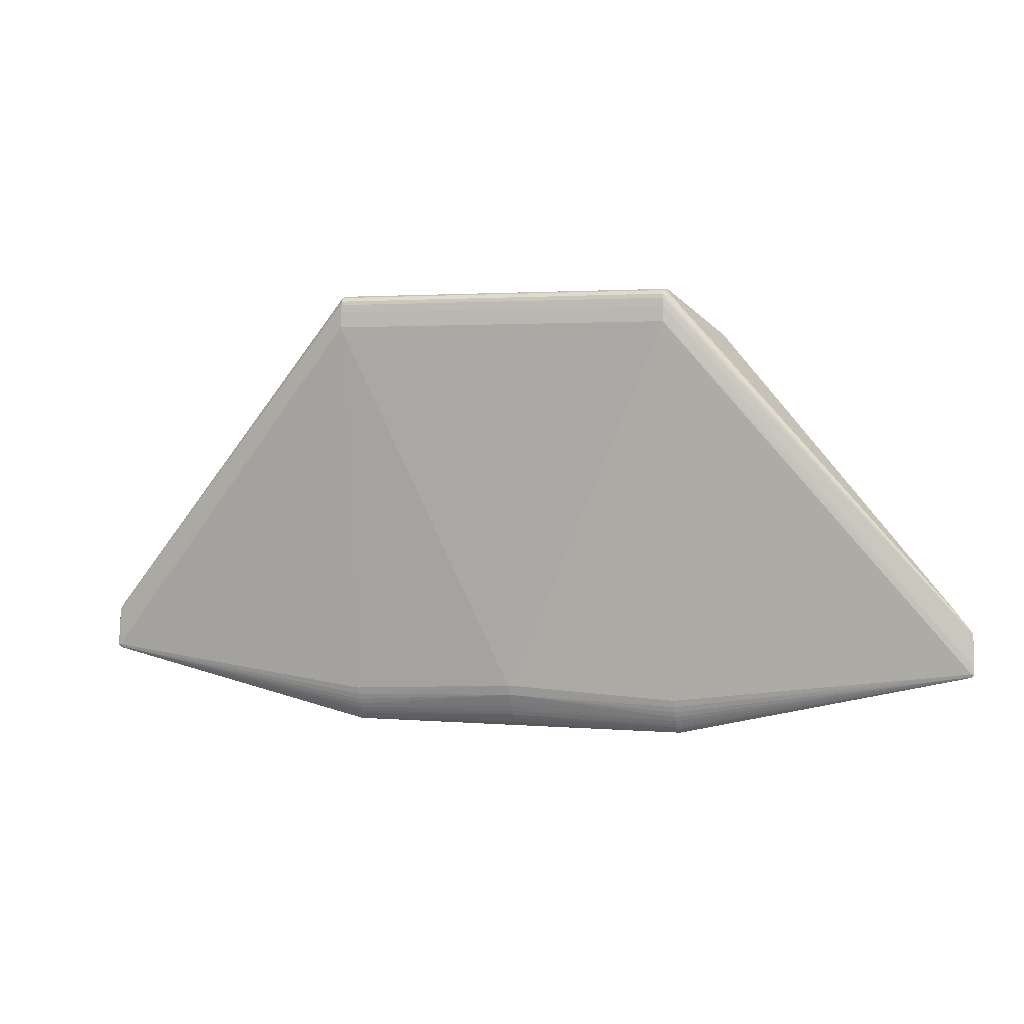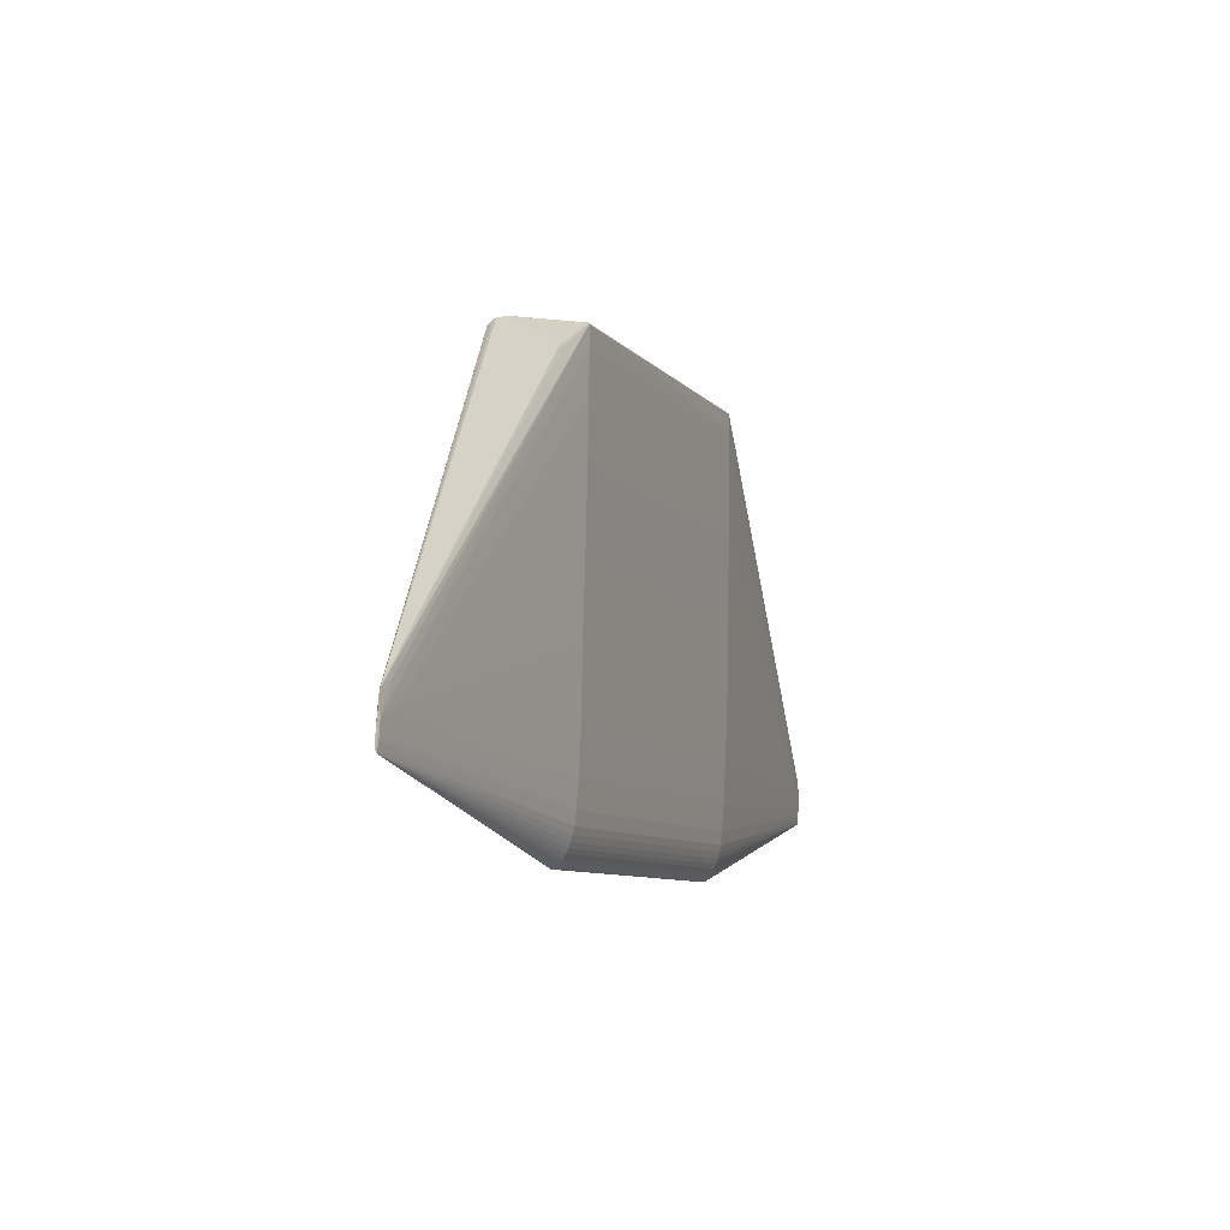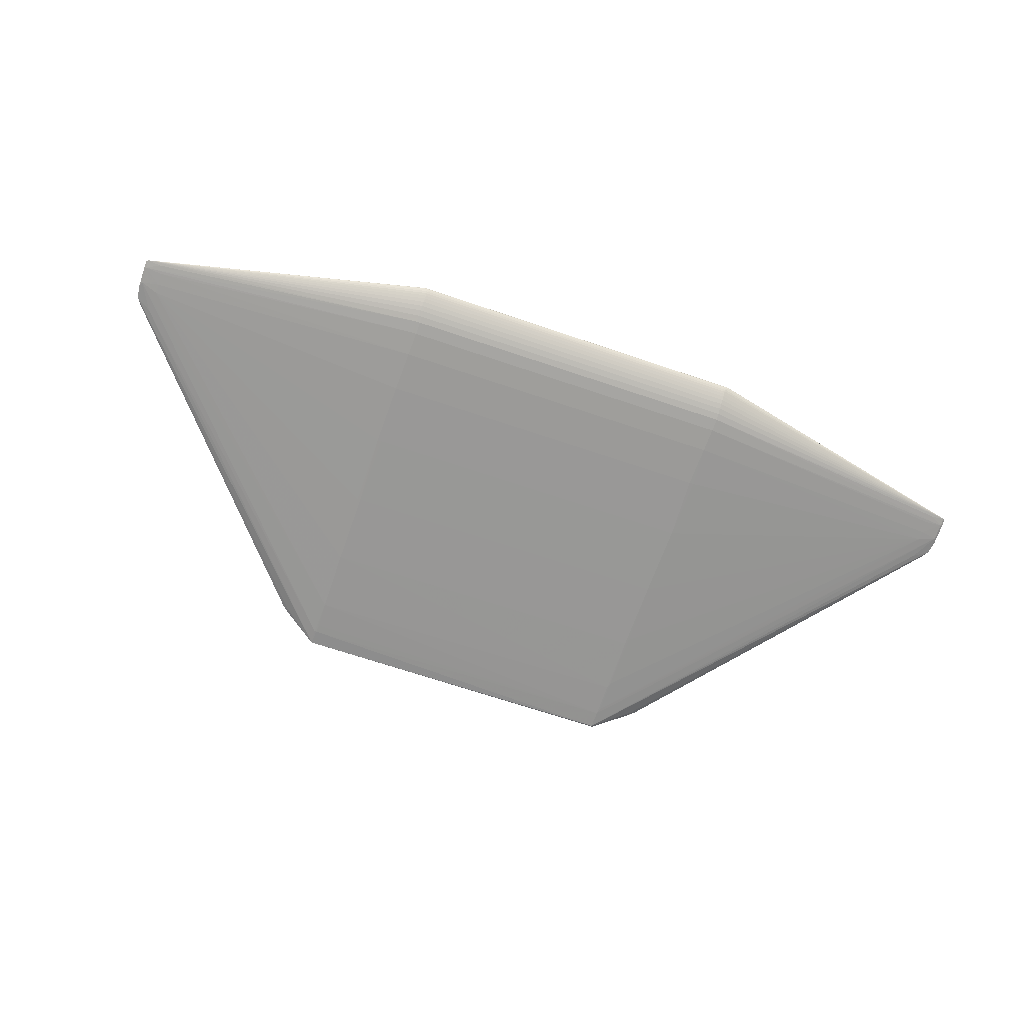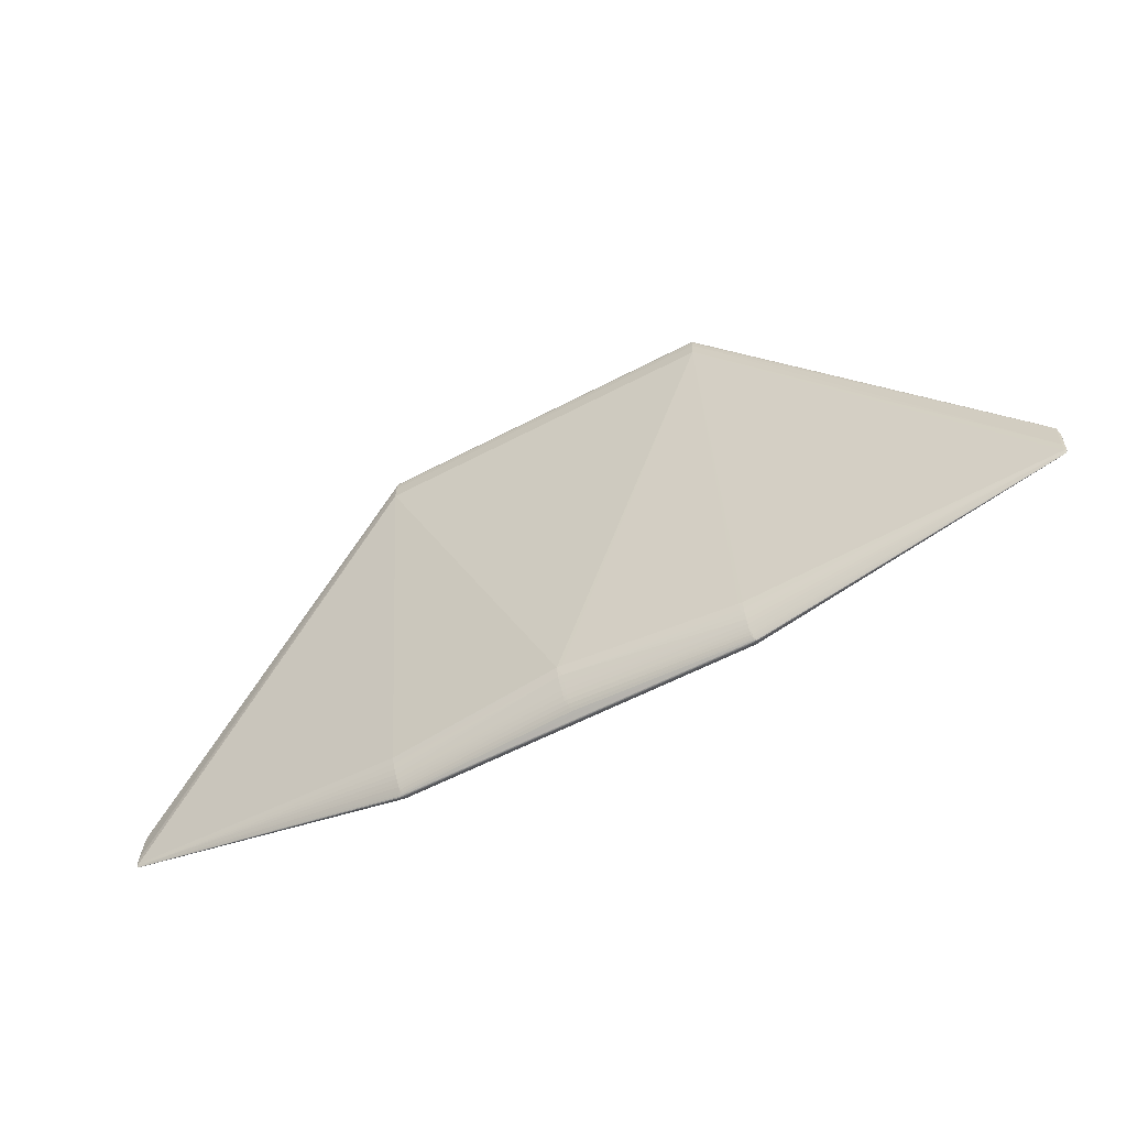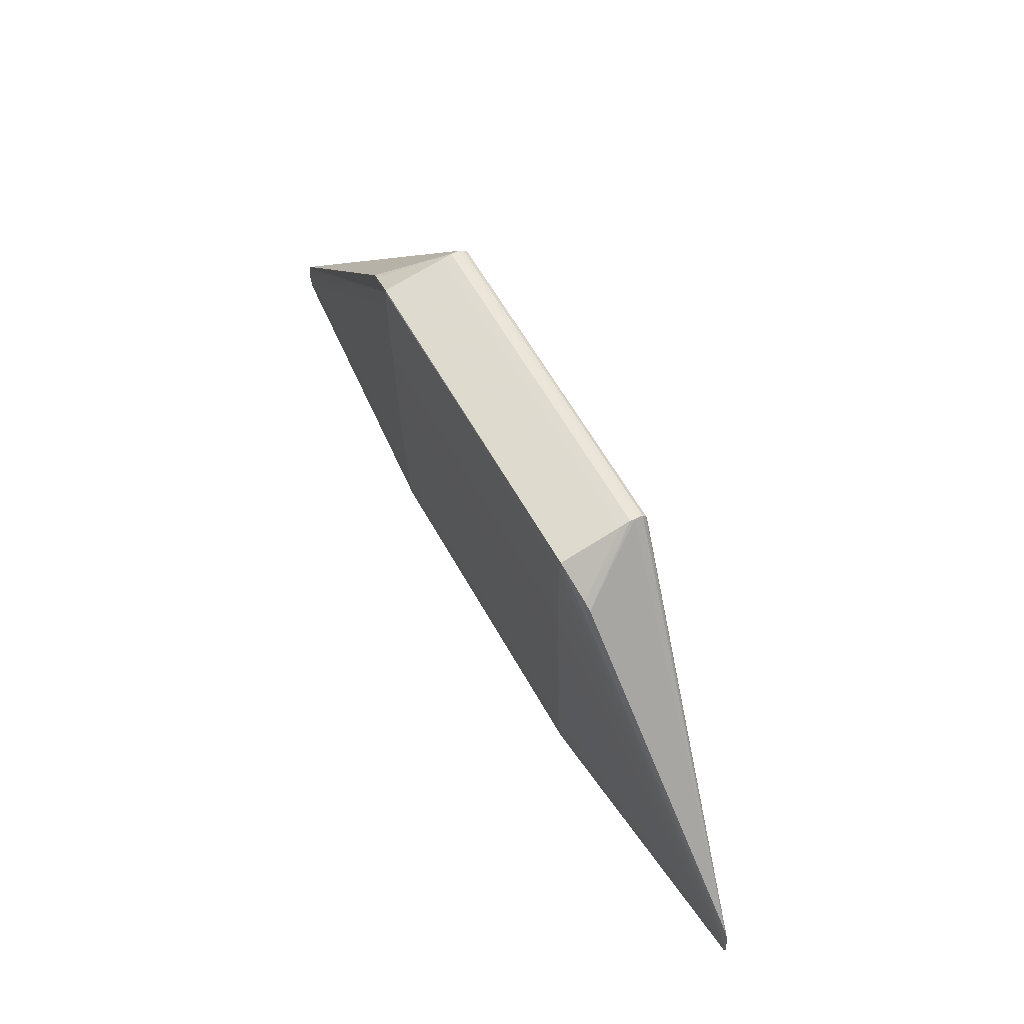
<metadata>
{"format":"obj","ext":"obj","renderer":"f3d","projection":"perspective","resolution":1024,"background":"white","views":[{"elev":2.3,"azim":17.9,"up":"+Y"},{"elev":-8.2,"azim":111.9,"up":"+Y"},{"elev":-67.1,"azim":-18.8,"up":"+Z"},{"elev":-56.8,"azim":28.9,"up":"+Y"},{"elev":60.3,"azim":-119.0,"up":"+Y"}]}
</metadata>
<code>
v 0.1842 -0.2069 -0.002745
v 0.184 -0.1989 -0.009297
v 0.1821 -0.1778 0.01798
v 0.1846 -0.1796 -0.01765
v 0.1824 -0.08934 -0.02443
v -0.1835 -0.2078 0.002197
v -0.1871 -0.2077 -0.001879
v -0.1836 -0.1985 0.009053
v -0.1843 -0.1783 0.01799
v -0.1817 -0.1801 -0.01765
v -0.184 -0.08985 -0.02442
v -0.0007847 -0.1982 0.0129
v -0.000757 -0.1782 0.02389
v 0.1861 -0.2037 0.005298
v 0.1839 -0.2042 -0.005494
v 0.1842 -0.1909 -0.01359
v 0.1846 -0.159 -0.02097
v 0.1843 0.1924 -0.03072
v 0.1857 -0.207 0.002544
v 0.1862 -0.2072 -0.001908
v -0.1834 -0.2042 0.005367
v -0.1856 -0.2048 -0.005361
v -0.1839 -0.19 0.01355
v -0.1821 -0.1914 -0.01358
v -0.1817 -0.1595 -0.02096
v -0.1861 0.05693 -0.02804
v -0.1865 -0.2075 0.002117
v -0.1846 -0.2077 -0.002322
v -0.0006457 -0.1899 0.01801
v -0.0005716 -0.1602 0.03033
v -0.1839 0.2711 0.05181
v 0.4929 -0.08155 0.0003794
v 0.4992 -0.09716 0.0003704
v 0.4978 -0.1091 -0.0005982
v 0.4978 -0.1214 0.003001
v 0.4978 -0.127 0.0004116
v 0.4978 -0.132 0.003214
v 0.4992 -0.1344 0.001962
v 0.493 -0.1369 0.001605
v -0.4928 -0.08291 0.0004004
v -0.4991 -0.09854 0.0003917
v -0.4977 -0.1104 -0.0005769
v -0.4999 -0.1183 0.001338
v -0.4976 -0.1228 0.003022
v -0.4976 -0.1284 0.0004329
v -0.4976 -0.1334 0.003236
v -0.499 -0.1358 0.001983
v -0.4927 -0.1383 0.001626
v 0.229 0.2259 -0.0225
v -0.2298 0.2253 -0.02249
v 0.1835 -0.2082 -0.0003865
v 0.1858 -0.2082 0.0003029
v 0.1878 -0.208 0.0005715
v -0.1875 -0.2086 0.0003627
v -0.1854 -0.2087 0.0002291
v -0.1829 -0.2087 -0.0003787
v -0.1806 -0.2087 0.0003108
v 0.1823 0.2658 0.06544
v -0.183 0.2649 0.06546
v 0.1871 -0.2055 0.003702
v 0.1848 -0.198 0.009076
v 0.182 -0.1989 -0.009328
v 0.1853 -0.2059 -0.003704
v 0.1839 -0.2019 -0.007315
v 0.1856 -0.1778 0.0178
v 0.1844 -0.1857 -0.0157
v 0.1837 -0.1331 -0.02265
v 0.1852 -0.02194 -0.02629
v 0.1869 -0.2069 0.00253
v 0.1851 -0.2071 -0.002307
v -0.1849 -0.2063 0.003534
v -0.1835 -0.2017 0.007112
v -0.1865 -0.2065 -0.003492
v -0.1844 -0.1994 -0.00932
v -0.184 -0.1846 0.01585
v -0.1852 -0.1801 -0.01747
v -0.1819 -0.1862 -0.01569
v -0.1826 -0.1336 -0.02264
v -0.1812 -0.02244 -0.02629
v -0.1851 -0.2076 0.002256
v -0.1859 -0.2077 -0.00212
v 0.002216 -0.1982 0.01295
v 0.00366 -0.1782 0.0238
v -0.0006744 -0.1845 0.0208
v 0.4822 -0.0798 -0.001813
v -0.4822 -0.08113 -0.001792
v 0.224 0.2265 -0.02404
v 0.1832 -0.2081 0.0008168
v 0.1844 -0.2079 0.001222
v 0.1878 -0.2076 0.001524
v -0.1852 0.2409 -0.03073
v -0.1844 -0.2084 0.001186
v -0.1831 -0.2086 0.0008246
v -0.1819 -0.2084 0.00123
v 0.1846 -0.2012 0.007148
v 0.1821 -0.2019 -0.007359
v 0.184 -0.2059 -0.003925
v 0.1853 -0.1841 0.01574
v 0.1841 -0.1953 -0.01142
v 0.1818 -0.1706 0.01982
v 0.1871 -0.08932 -0.02414
v 0.1848 -0.1726 -0.01935
v 0.1825 0.1986 -0.03088
v 0.1844 -0.2071 0.002469
v 0.183 -0.2071 -0.002527
v 0.1873 -0.2072 -0.001531
v -0.1817 -0.2017 0.007156
v -0.1834 -0.2062 0.003755
v -0.1842 -0.2024 -0.007351
v -0.1837 -0.1946 0.01124
v -0.185 -0.1862 -0.01559
v -0.1845 -0.1711 0.01983
v -0.1815 -0.1731 -0.01934
v -0.1836 0.2023 -0.03085
v -0.1853 -0.02245 -0.02627
v -0.1819 -0.2076 0.002477
v -0.1881 -0.2077 -0.001582
v -0.1833 -0.2076 -0.00252
v 0.001707 -0.2013 0.01048
v 0.003388 -0.1845 0.02073
v -0.0006884 -0.1944 0.01541
v -0.0008409 -0.1709 0.0274
v 0.1827 0.2721 0.0472
v -0.1833 0.2716 0.04721
v 0.4823 -0.1373 0.003062
v -0.4821 -0.1386 0.003083
v -0.2248 0.2258 -0.02403
v 0.1826 0.2372 -0.03119
v 0.1837 -0.2077 -0.001576
v 0.187 -0.2079 -0.0005097
v 0.188 -0.2079 -0.0002854
v -0.1833 0.2409 -0.03085
v -0.1873 -0.2084 -0.0006097
v -0.1826 -0.2082 -0.001568
v 0.1864 -0.2012 0.006913
v 0.1857 -0.2019 -0.006987
v 0.1855 -0.2042 -0.005244
v 0.1851 0.1284 -0.02957
v 0.1827 0.1344 -0.02984
v 0.1835 0.05674 -0.02825
v 0.1845 -0.2037 0.005436
v 0.1858 -0.2056 0.003866
v 0.1844 -0.2057 0.003883
v 0.1823 -0.2043 -0.005528
v 0.1826 -0.206 -0.003892
v 0.1849 -0.1941 0.01124
v 0.1851 -0.1895 0.01351
v 0.1818 -0.1953 -0.01142
v 0.1859 -0.1706 0.01959
v -0.1851 -0.2043 0.005075
v -0.186 -0.2024 -0.007117
v -0.1836 0.1353 -0.02984
v -0.1828 0.05623 -0.02824
v -0.1818 -0.2042 0.005444
v -0.1819 -0.2062 0.00389
v -0.184 -0.2048 -0.00552
v -0.1852 -0.2065 -0.00374
v -0.1838 -0.2065 -0.003884
v -0.1846 -0.1958 -0.01142
v -0.1848 -0.1914 -0.01354
v -0.1856 -0.1731 -0.0191
v -0.1863 -0.1595 -0.02065
v 0.001433 -0.2037 0.008047
v 0.003374 -0.2053 0.005743
v 0.002683 -0.1944 0.01541
v 0.003074 -0.1899 0.01797
v 0.00396 -0.1709 0.02727
v 0.004524 -0.1602 0.03009
v 0.1823 0.2702 0.03584
v -0.1837 0.2696 0.03585
v 0.4983 -0.08959 0.0003505
v 0.4795 -0.1026 -0.002312
v 0.5 -0.1038 0.0001299
v 0.4795 -0.1127 -0.001878
v 0.5001 -0.1136 0.0005794
v 0.5001 -0.1195 0.001996
v 0.4795 -0.1259 -0.001082
v 0.5001 -0.1259 0.001169
v 0.5001 -0.1282 0.00145
v 0.5001 -0.1307 0.002538
v 0.5001 -0.1331 0.002385
v 0.484 -0.1346 0.0002755
v 0.4984 -0.1357 0.001789
v -0.4982 -0.09097 0.0003717
v -0.4794 -0.104 -0.002291
v -0.4999 -0.1052 0.0001513
v -0.4793 -0.114 -0.001858
v -0.4999 -0.115 0.0006008
v -0.4999 -0.1209 0.002017
v -0.4793 -0.1273 -0.001062
v -0.4999 -0.1272 0.00119
v -0.4999 -0.1296 0.001471
v -0.4999 -0.1321 0.002559
v -0.4999 -0.1345 0.002406
v -0.4838 -0.136 0.0002962
v -0.4981 -0.137 0.00181
v 0.2203 0.2327 -0.02377
v -0.2211 0.2321 -0.02376
v 0.1842 0.2308 -0.03104
v 0.1825 0.2565 -0.03099
v 0.1837 0.258 -0.03016
v 0.1822 -0.2082 2.634e-05
v 0.1825 -0.2079 -0.001204
v 0.1848 -0.2079 -0.001072
v 0.1846 -0.2082 7.041e-05
v 0.1859 -0.2079 -0.0007592
v 0.1857 -0.2079 0.001369
v 0.1868 -0.2078 0.001419
v 0.1869 -0.2081 0.0004297
v 0.1888 -0.2078 6.64e-05
v 0.1887 -0.2077 0.0009136
v -0.1845 0.2575 -0.0301
v -0.182 0.2317 -0.03088
v -0.183 0.2575 -0.0301
v -0.1882 -0.2083 -0.0004267
v -0.1869 -0.2083 0.001193
v -0.1858 -0.2084 0.001245
v -0.1865 -0.2087 0.0003183
v -0.1851 -0.2085 -0.0009589
v -0.1841 -0.2087 3.416e-05
v -0.1839 -0.2084 -0.001197
v -0.1817 -0.2087 7.823e-05
v -0.1806 -0.2084 0.001377
v -0.1794 -0.2086 0.0004375
v 0.1828 0.2713 0.05669
v 0.1821 0.2697 0.06094
v 0.1824 0.2613 0.06674
v 0.1828 0.2533 0.06749
v 0.1829 0.248 0.06776
v 0.1829 0.2381 0.06826
v 0.1828 0.2367 0.06833
v -0.1831 0.2708 0.0567
v -0.1836 0.2692 0.0615
v -0.1832 0.2609 0.06674
v -0.1837 0.253 0.06749
v -0.1837 0.2376 0.06827
v -0.1836 0.2362 0.06834
f 49 200 201
f 171 49 32
f 58 171 32
f 123 201 169
f 201 170 169
f 212 170 214
f 214 170 201
f 214 200 212
f 201 200 214
f 212 50 198
f 198 170 212
f 197 201 123
f 123 49 197
f 197 49 201
f 231 149 37
f 100 149 231
f 128 200 34
f 200 49 87
f 87 171 200
f 49 171 87
f 225 49 123
f 32 49 225
f 132 200 128
f 212 200 132
f 127 50 212
f 212 184 127
f 127 184 50
f 50 184 40
f 168 231 30
f 30 100 168
f 168 100 231
f 173 34 171
f 68 79 140
f 200 171 85
f 85 34 200
f 171 34 85
f 226 58 32
f 32 225 226
f 171 58 227
f 227 228 171
f 171 228 35
f 231 37 35
f 35 230 231
f 78 11 67
f 115 79 11
f 162 78 25
f 213 132 128
f 187 45 42
f 186 184 42
f 42 188 186
f 140 79 153
f 79 115 153
f 26 152 153
f 153 115 26
f 30 122 167
f 75 122 9
f 30 112 9
f 9 122 30
f 181 37 183
f 178 36 34
f 17 113 25
f 34 36 174
f 172 68 140
f 34 174 172
f 172 174 67
f 11 79 5
f 79 68 5
f 67 11 5
f 228 227 235
f 184 44 235
f 228 230 229
f 229 35 228
f 230 35 229
f 190 45 187
f 187 78 190
f 190 162 45
f 78 162 190
f 185 115 11
f 11 78 185
f 185 78 187
f 187 42 185
f 26 115 185
f 185 152 26
f 10 113 4
f 76 113 10
f 10 111 76
f 161 162 25
f 25 113 161
f 45 162 161
f 161 76 196
f 161 113 76
f 212 132 91
f 124 225 123
f 124 232 225
f 124 198 50
f 170 198 124
f 33 173 171
f 171 35 176
f 176 33 171
f 173 33 176
f 125 183 37
f 34 173 175
f 175 178 34
f 173 178 175
f 179 183 36
f 36 178 179
f 179 178 173
f 173 176 179
f 102 183 4
f 4 113 102
f 113 17 102
f 102 17 36
f 36 17 177
f 177 174 36
f 177 17 67
f 67 174 177
f 138 172 140
f 18 172 138
f 199 172 18
f 199 103 128
f 18 103 199
f 128 34 199
f 34 172 199
f 68 172 101
f 101 5 68
f 101 172 67
f 67 5 101
f 236 230 228
f 228 235 236
f 231 230 236
f 236 235 44
f 234 227 58
f 234 235 227
f 184 235 234
f 114 185 42
f 42 91 114
f 152 185 114
f 114 91 132
f 132 213 114
f 114 103 152
f 114 213 128
f 128 103 114
f 48 111 160
f 160 159 48
f 196 76 48
f 76 111 48
f 159 16 148
f 99 148 16
f 196 45 195
f 195 161 196
f 45 161 195
f 75 9 126
f 192 45 196
f 189 44 184
f 212 91 86
f 86 91 42
f 86 184 212
f 86 42 184
f 31 124 50
f 232 124 31
f 50 40 31
f 180 176 35
f 180 37 181
f 180 35 37
f 181 179 180
f 180 179 176
f 181 183 38
f 38 179 181
f 183 179 38
f 36 183 182
f 182 102 36
f 183 102 182
f 139 103 18
f 18 138 139
f 139 138 140
f 152 103 139
f 140 153 139
f 139 153 152
f 30 231 237
f 231 236 237
f 237 112 30
f 237 236 44
f 58 226 233
f 233 226 225
f 225 232 233
f 233 31 40
f 232 31 233
f 74 48 159
f 111 10 77
f 160 111 77
f 77 10 4
f 4 66 77
f 77 66 16
f 16 66 39
f 39 99 16
f 4 183 39
f 39 66 4
f 46 194 196
f 196 126 46
f 46 9 112
f 46 126 9
f 112 237 46
f 46 237 44
f 196 194 47
f 47 192 196
f 194 192 47
f 45 192 191
f 188 42 191
f 191 42 45
f 186 188 191
f 191 192 186
f 41 184 186
f 186 189 41
f 41 189 184
f 186 192 43
f 43 189 186
f 43 192 194
f 194 189 43
f 196 48 54
f 23 122 75
f 75 126 23
f 126 110 23
f 84 23 110
f 8 126 196
f 8 110 126
f 196 72 8
f 65 98 125
f 65 37 149
f 65 125 37
f 149 100 65
f 183 125 61
f 61 135 183
f 59 234 58
f 58 233 59
f 59 233 40
f 59 40 184
f 184 234 59
f 159 148 62
f 62 74 159
f 148 99 62
f 160 77 24
f 24 77 16
f 24 159 160
f 24 16 159
f 2 39 64
f 99 39 2
f 2 62 99
f 193 46 44
f 194 46 193
f 44 189 193
f 193 189 194
f 165 121 82
f 21 72 196
f 196 150 21
f 196 27 71
f 71 150 196
f 71 21 150
f 216 27 196
f 196 54 216
f 29 84 110
f 110 8 29
f 29 8 121
f 29 121 165
f 3 100 30
f 3 65 100
f 30 167 3
f 167 98 3
f 98 65 3
f 183 60 69
f 183 135 14
f 125 98 147
f 147 98 167
f 147 167 122
f 156 145 158
f 48 74 151
f 74 109 151
f 223 207 164
f 164 163 223
f 207 163 164
f 12 82 121
f 119 82 12
f 80 71 27
f 27 216 80
f 155 21 108
f 21 71 108
f 71 80 108
f 165 61 166
f 166 29 165
f 84 29 166
f 64 39 136
f 136 137 64
f 39 137 136
f 142 60 183
f 183 14 142
f 142 69 60
f 142 19 69
f 141 142 14
f 141 82 119
f 146 61 125
f 125 147 146
f 146 166 61
f 83 147 122
f 145 156 144
f 144 97 145
f 157 156 158
f 109 156 22
f 22 151 109
f 156 157 22
f 48 151 22
f 22 157 73
f 22 73 48
f 215 54 48
f 48 73 7
f 7 117 48
f 183 69 90
f 90 211 183
f 210 131 39
f 131 210 53
f 53 210 39
f 211 90 53
f 53 39 183
f 183 211 53
f 107 12 121
f 107 8 72
f 121 8 107
f 154 155 119
f 119 12 154
f 154 21 155
f 12 107 154
f 72 21 154
f 154 107 72
f 6 108 80
f 93 94 92
f 92 94 223
f 145 97 105
f 39 20 63
f 63 20 70
f 63 137 39
f 119 163 104
f 104 163 207
f 207 19 104
f 135 61 95
f 95 14 135
f 95 141 14
f 95 61 165
f 165 82 95
f 82 141 95
f 143 141 119
f 142 141 143
f 19 142 143
f 119 104 143
f 143 104 19
f 84 166 120
f 166 146 120
f 120 146 147
f 147 83 120
f 13 83 122
f 122 23 13
f 23 84 13
f 84 120 13
f 13 120 83
f 96 156 109
f 96 144 156
f 64 144 96
f 96 2 64
f 62 2 96
f 97 144 15
f 137 63 15
f 15 63 97
f 64 137 15
f 15 144 64
f 48 117 133
f 133 215 48
f 117 7 133
f 54 215 133
f 28 157 158
f 130 20 131
f 206 20 130
f 203 134 129
f 131 53 209
f 209 130 131
f 209 88 93
f 209 53 207
f 207 88 209
f 207 53 208
f 208 53 90
f 208 19 207
f 69 19 208
f 208 90 69
f 39 131 106
f 106 20 39
f 131 20 106
f 217 80 216
f 217 6 80
f 217 216 54
f 223 6 217
f 217 92 223
f 116 163 119
f 119 155 116
f 223 163 116
f 116 6 223
f 155 108 116
f 108 6 116
f 89 88 207
f 89 207 223
f 223 94 89
f 89 94 93
f 93 88 89
f 1 105 97
f 1 63 70
f 97 63 1
f 70 129 1
f 1 129 105
f 157 28 81
f 73 157 81
f 81 7 73
f 81 133 7
f 221 28 134
f 221 81 28
f 221 134 203
f 118 28 158
f 158 145 118
f 145 105 118
f 134 28 118
f 204 129 70
f 70 20 204
f 204 20 206
f 203 129 204
f 205 209 52
f 54 133 218
f 133 56 218
f 218 217 54
f 93 92 218
f 92 217 218
f 205 202 51
f 51 221 203
f 56 221 51
f 203 204 51
f 51 204 206
f 51 209 205
f 206 130 51
f 130 209 51
f 133 81 219
f 81 221 219
f 219 56 133
f 219 221 56
f 57 52 209
f 205 52 57
f 224 209 93
f 93 57 224
f 224 57 209
f 220 218 56
f 220 51 202
f 56 51 220
f 220 202 205
f 218 220 55
f 55 220 57
f 93 218 55
f 55 57 93
f 205 57 222
f 222 220 205
f 57 220 222
f 17 78 67
f 25 78 17
f 124 169 170
f 123 169 124
f 96 109 74
f 74 62 96
f 105 129 118
f 118 129 134

</code>
